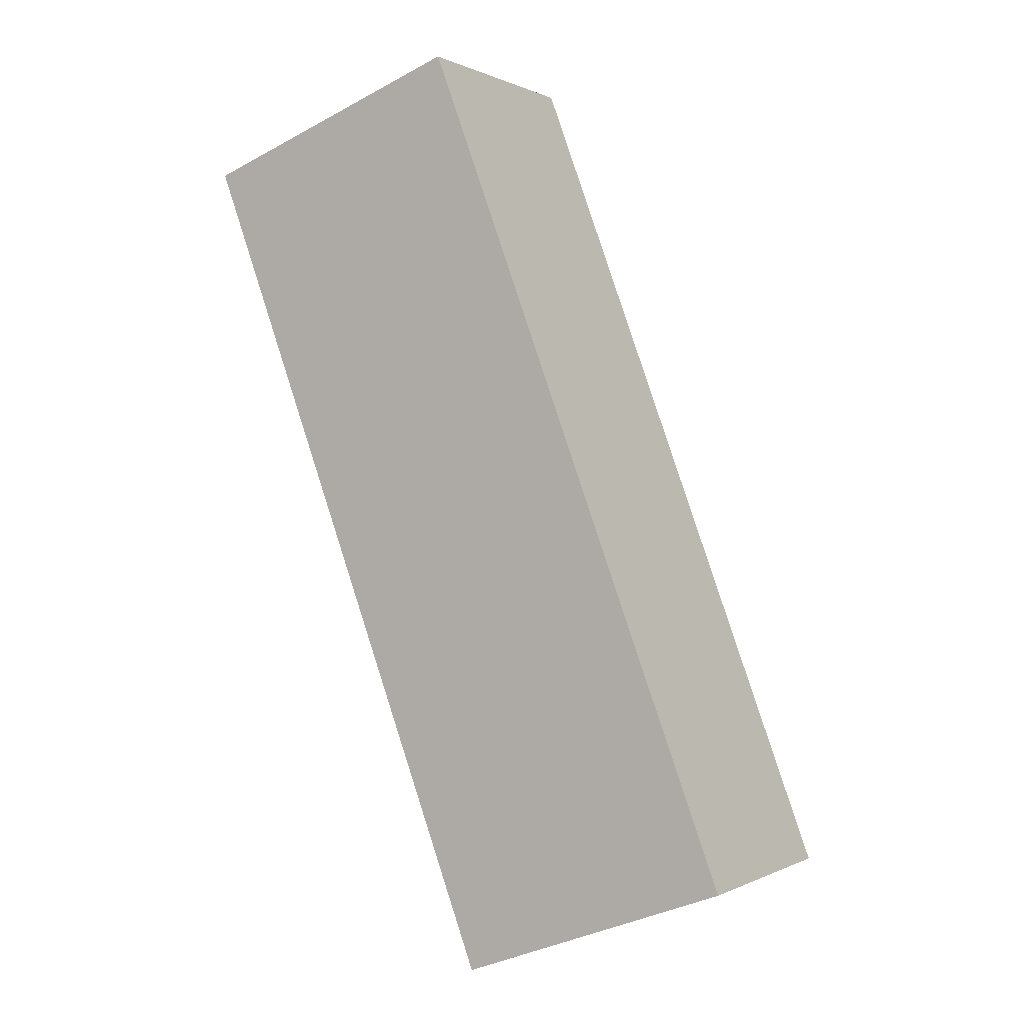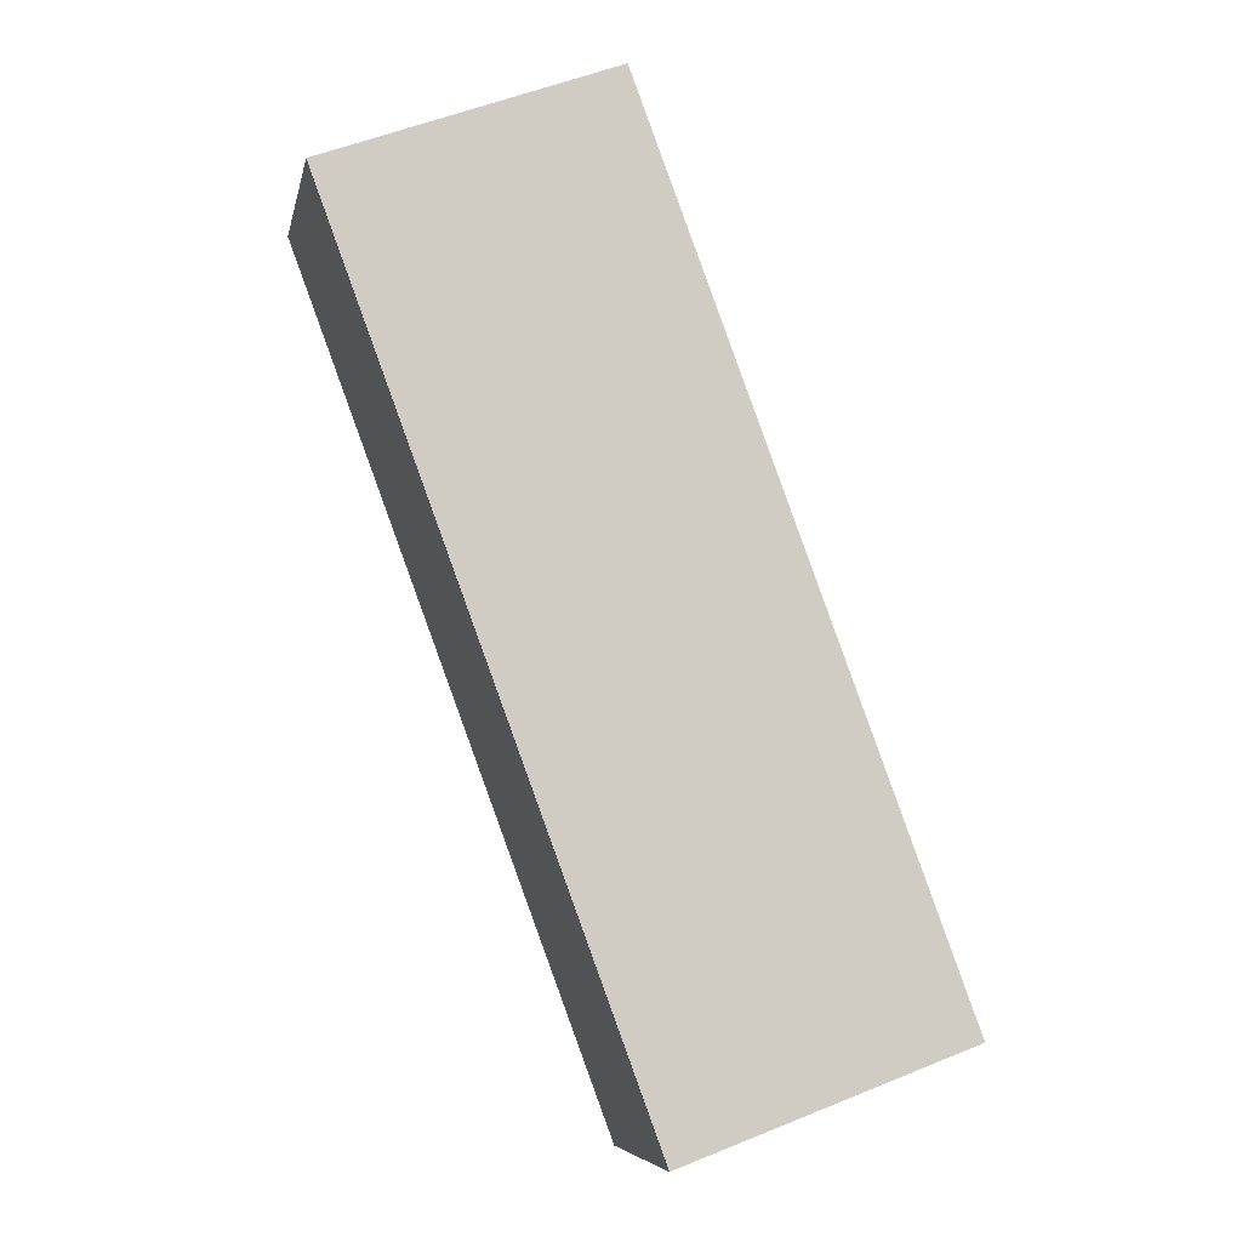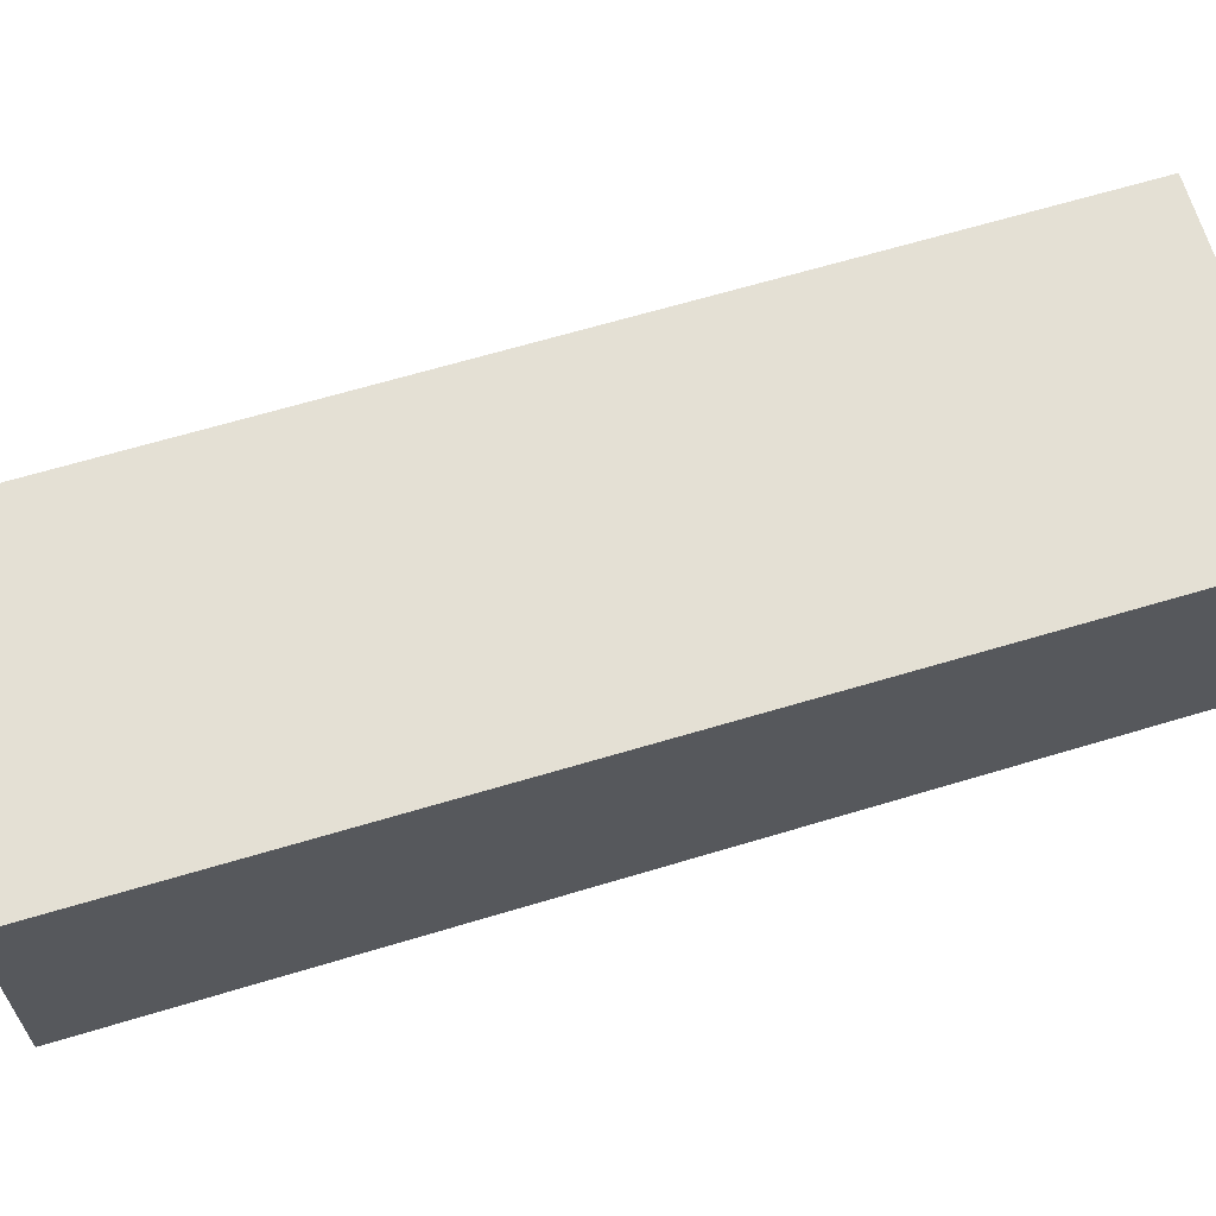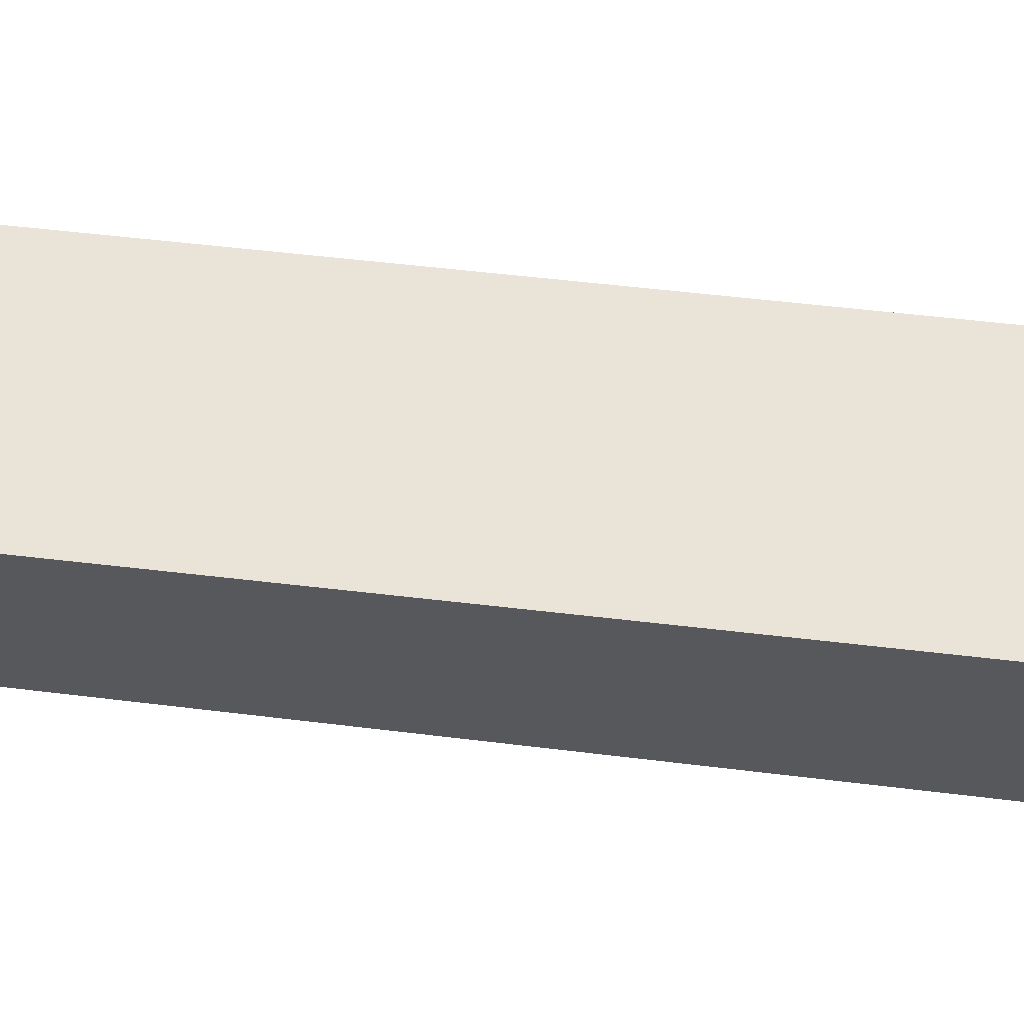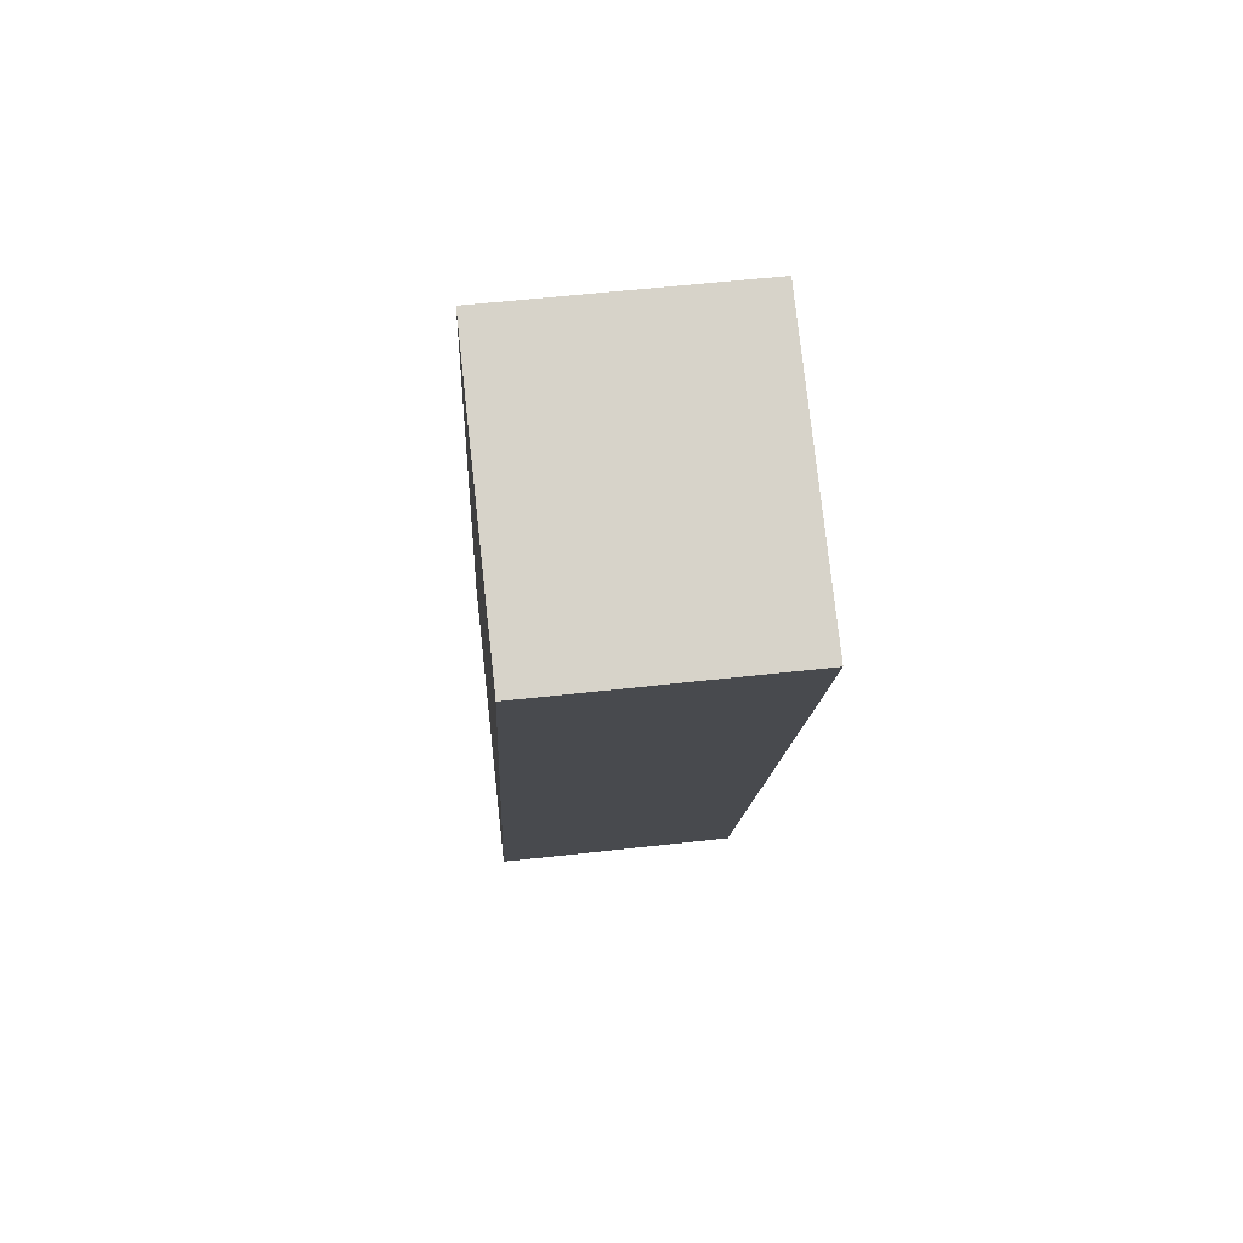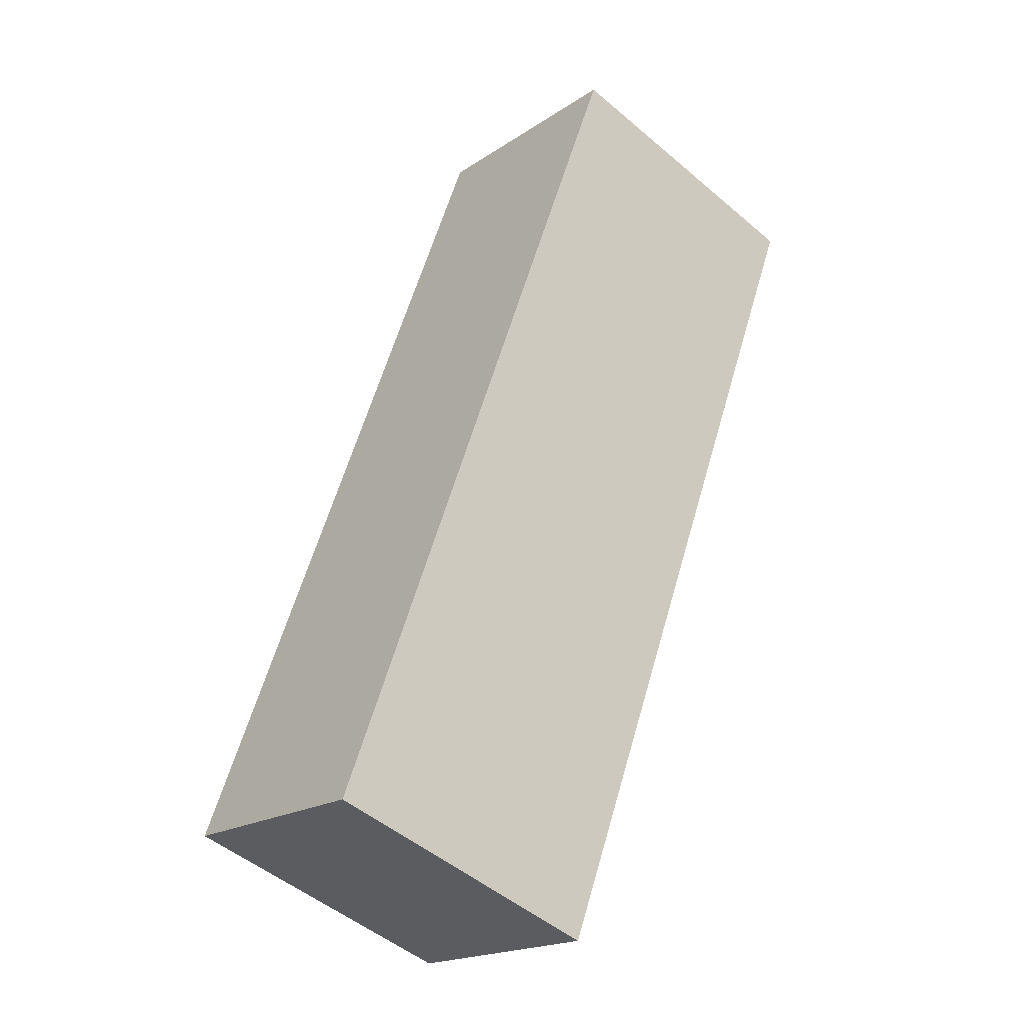
<metadata>
{"format":"obj","ext":"obj","renderer":"f3d","projection":"perspective","resolution":1024,"background":"white","views":[{"elev":0.2,"azim":29.6,"up":"+Y"},{"elev":-6.8,"azim":-11.2,"up":"+Y"},{"elev":66.3,"azim":-86.5,"up":"+Z"},{"elev":60.7,"azim":117.4,"up":"+Z"},{"elev":57.1,"azim":-96.7,"up":"+Y"},{"elev":-19.1,"azim":141.1,"up":"+Y"}]}
</metadata>
<code>
v -415.1 -2360 5.531
v -408.9 -2358 5.529
v -401.9 -2377 5.363
v -408.1 -2379 5.365
v -411.9 -2359 5.53
v -404.8 -2378 5.364
v -412 -2359 5.53
v -405 -2378 5.364
v -404.3 -2378 5.364
v -411.3 -2359 5.529
v -412 -2359 5.53
v -415.1 -2360 5.531
v -415.1 -2360 8.882e-16
v -412 -2359 0
v -401.9 -2377 5.363
v -408.9 -2358 5.529
v -408.9 -2358 -8.882e-16
v -401.9 -2377 8.882e-16
v -404.3 -2378 5.364
v -401.9 -2377 5.363
v -401.9 -2377 8.882e-16
v -404.3 -2378 0
v -415.1 -2360 5.531
v -408.1 -2379 5.365
v -408.1 -2379 0
v -415.1 -2360 8.882e-16
v -411.3 -2359 5.529
v -411.9 -2359 5.53
v -411.9 -2359 0
v -411.3 -2359 0
v -405 -2378 5.364
v -404.8 -2378 5.364
v -404.8 -2378 0
v -405 -2378 0
v -411.9 -2359 5.53
v -412 -2359 5.53
v -412 -2359 0
v -411.9 -2359 0
v -408.1 -2379 5.365
v -405 -2378 5.364
v -405 -2378 0
v -408.1 -2379 0
v -404.8 -2378 5.364
v -404.3 -2378 5.364
v -404.3 -2378 0
v -404.8 -2378 0
v -408.9 -2358 5.529
v -411.3 -2359 5.529
v -411.3 -2359 0
v -408.9 -2358 -8.882e-16
v -415.1 -2360 0
v -408.9 -2358 0
v -401.9 -2377 0
v -408.1 -2379 0
f 8 4 1 7
f 10 2 3 9
f 7 5 6 8
f 9 6 5 10
f 12 13 14 11
f 16 17 18 15
f 20 21 22 19
f 24 25 26 23
f 28 29 30 27
f 32 33 34 31
f 36 37 38 35
f 40 41 42 39
f 44 45 46 43
f 48 49 50 47
f 52 53 54 51

</code>
